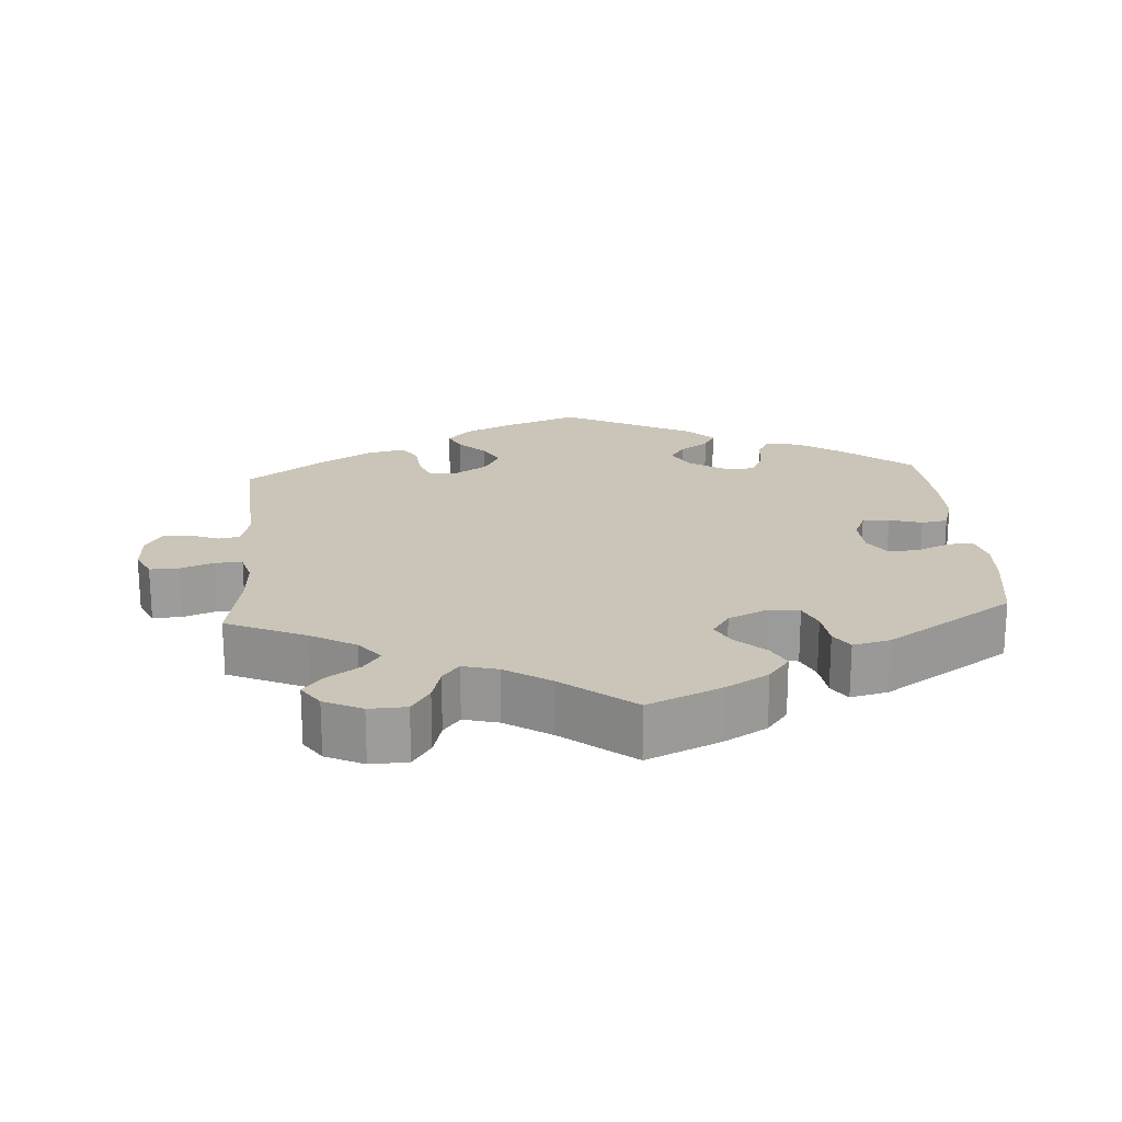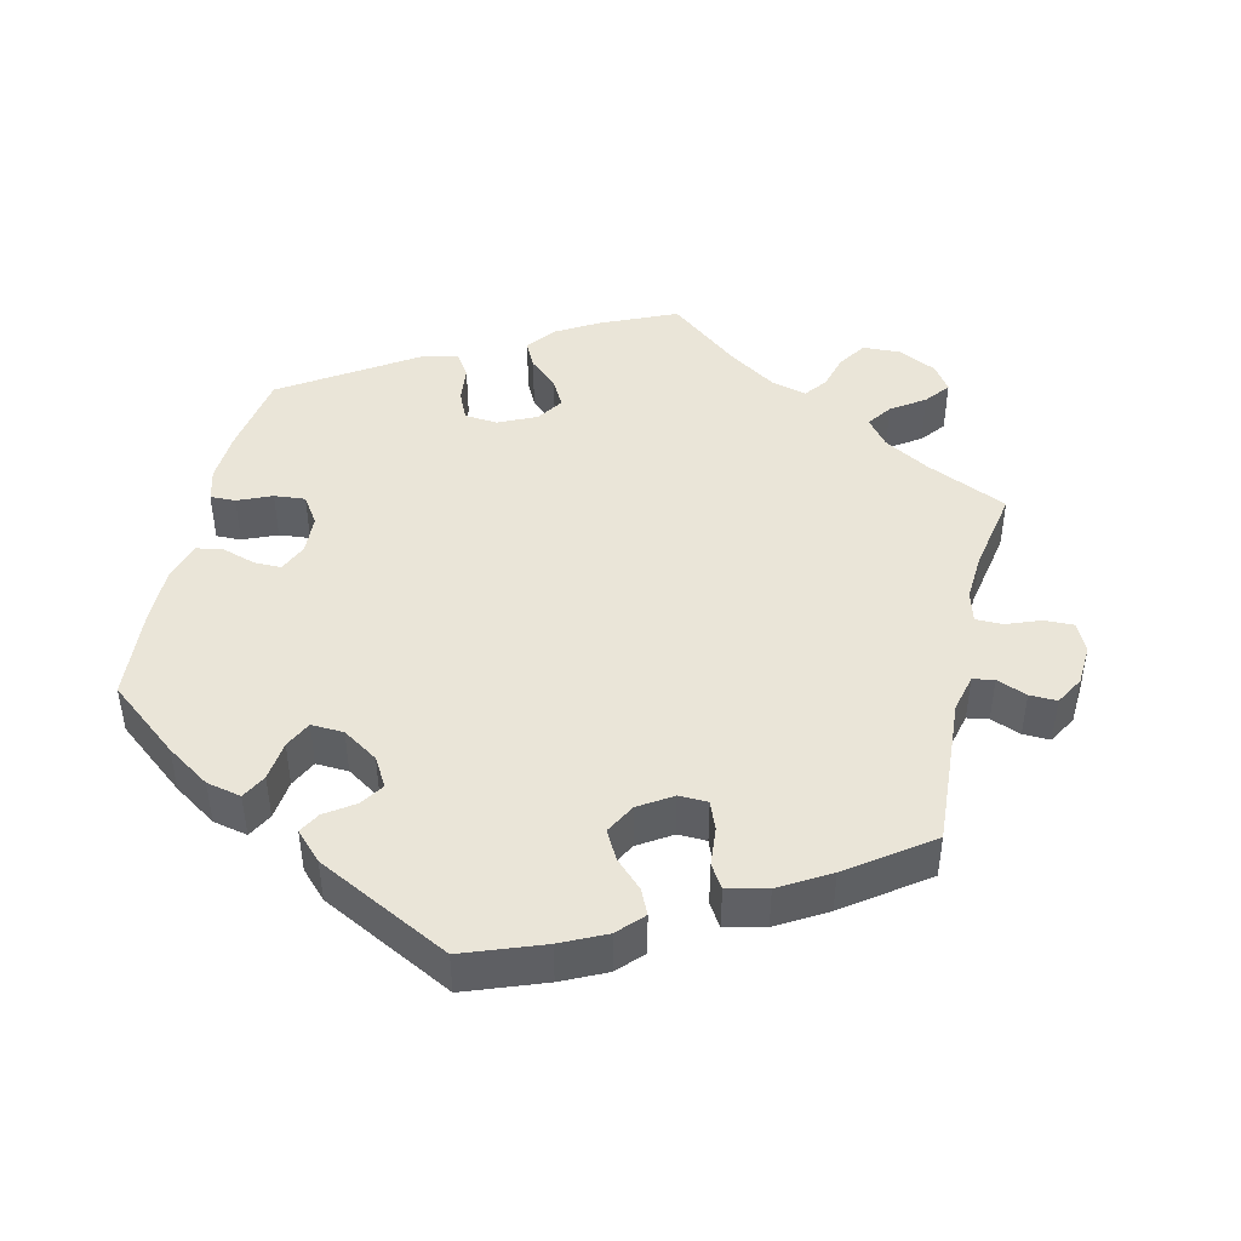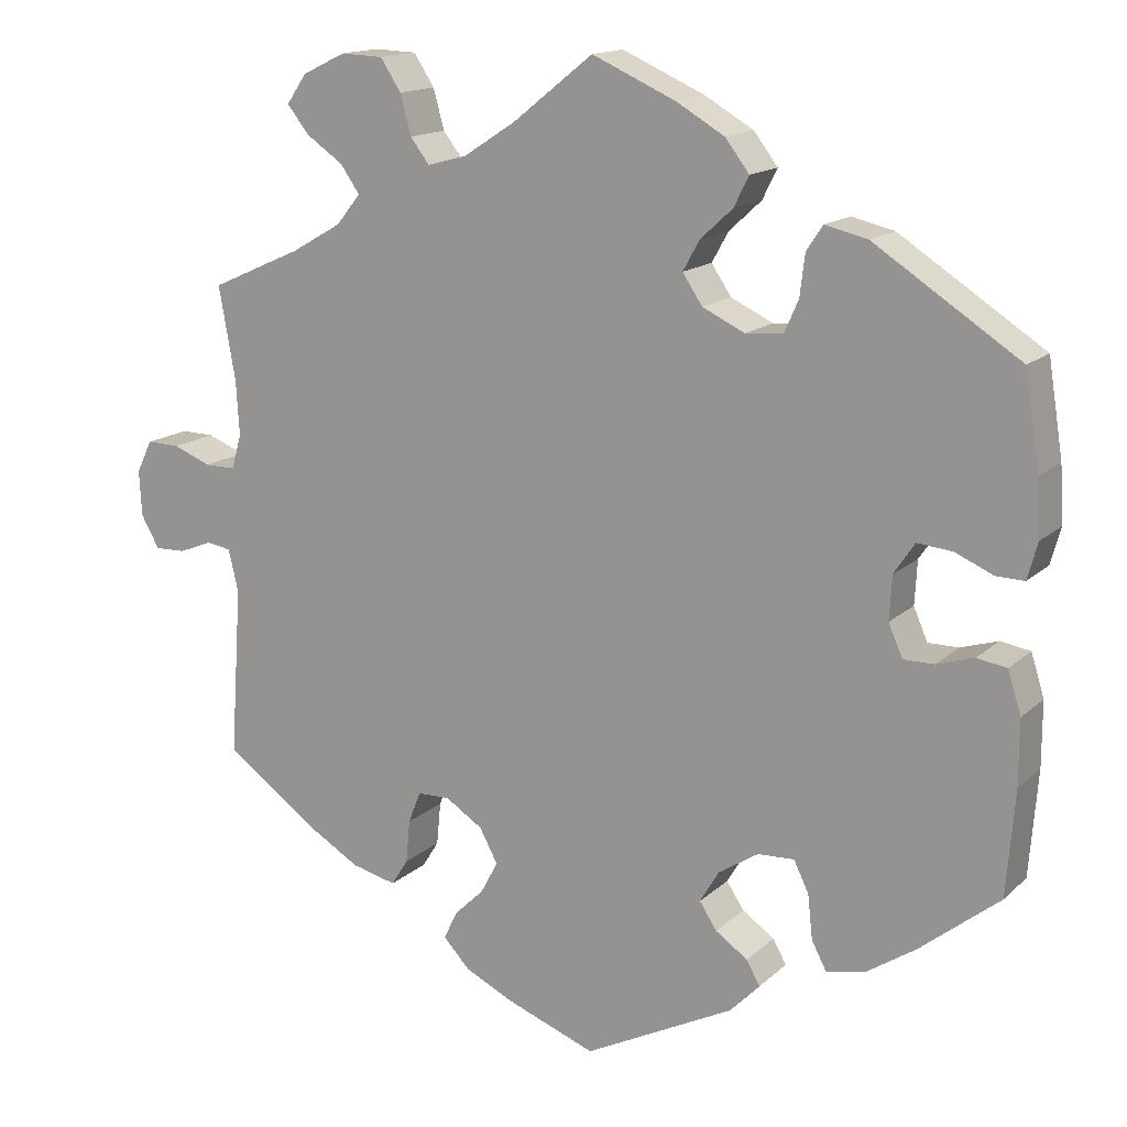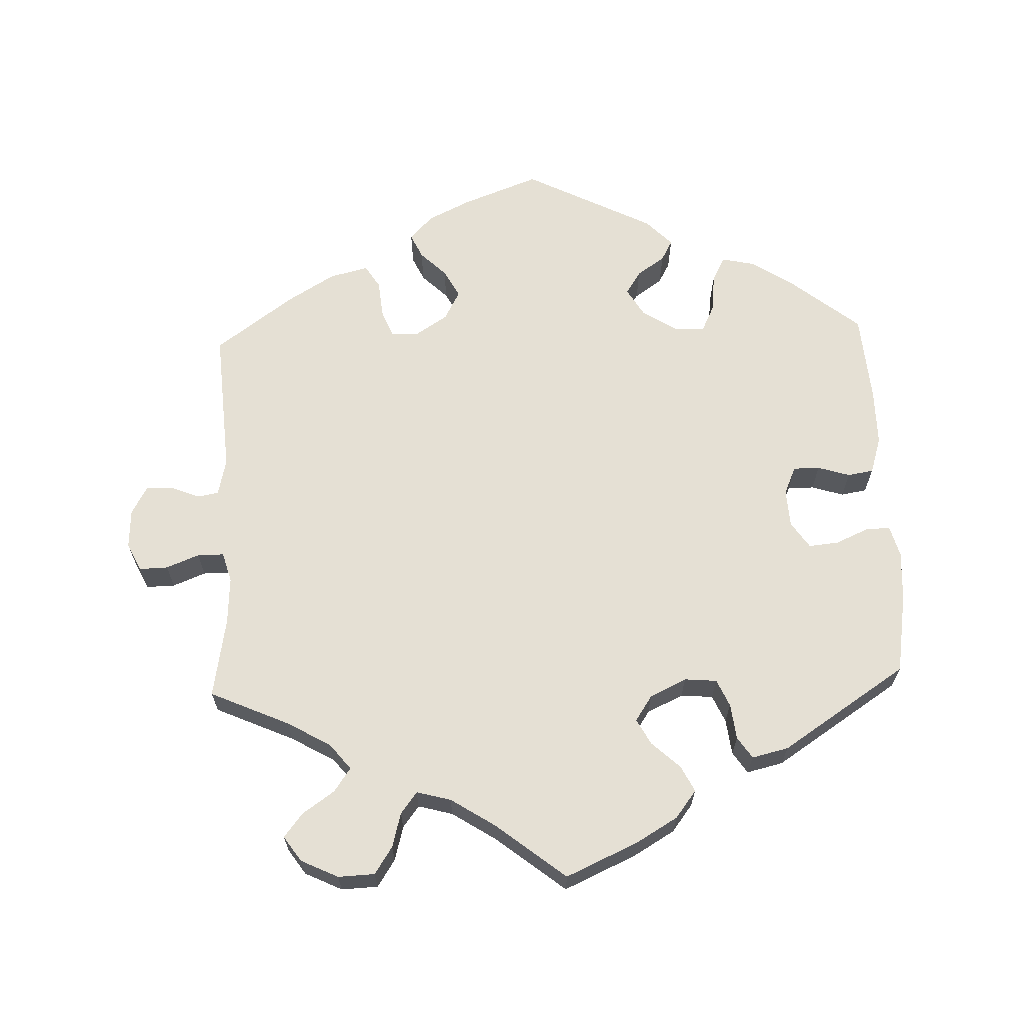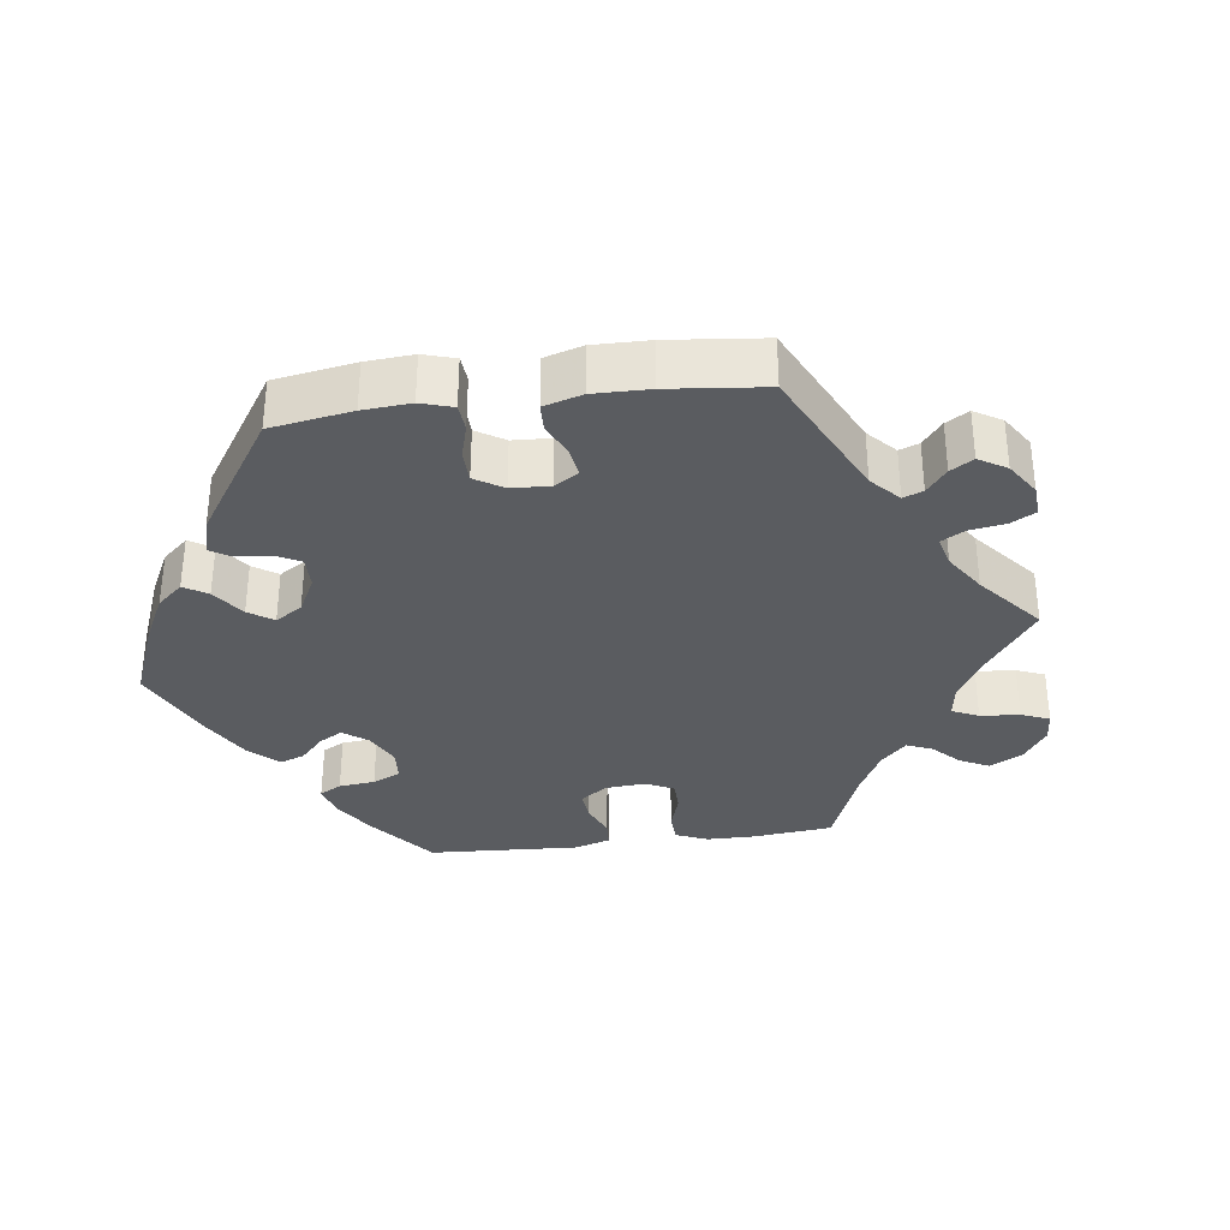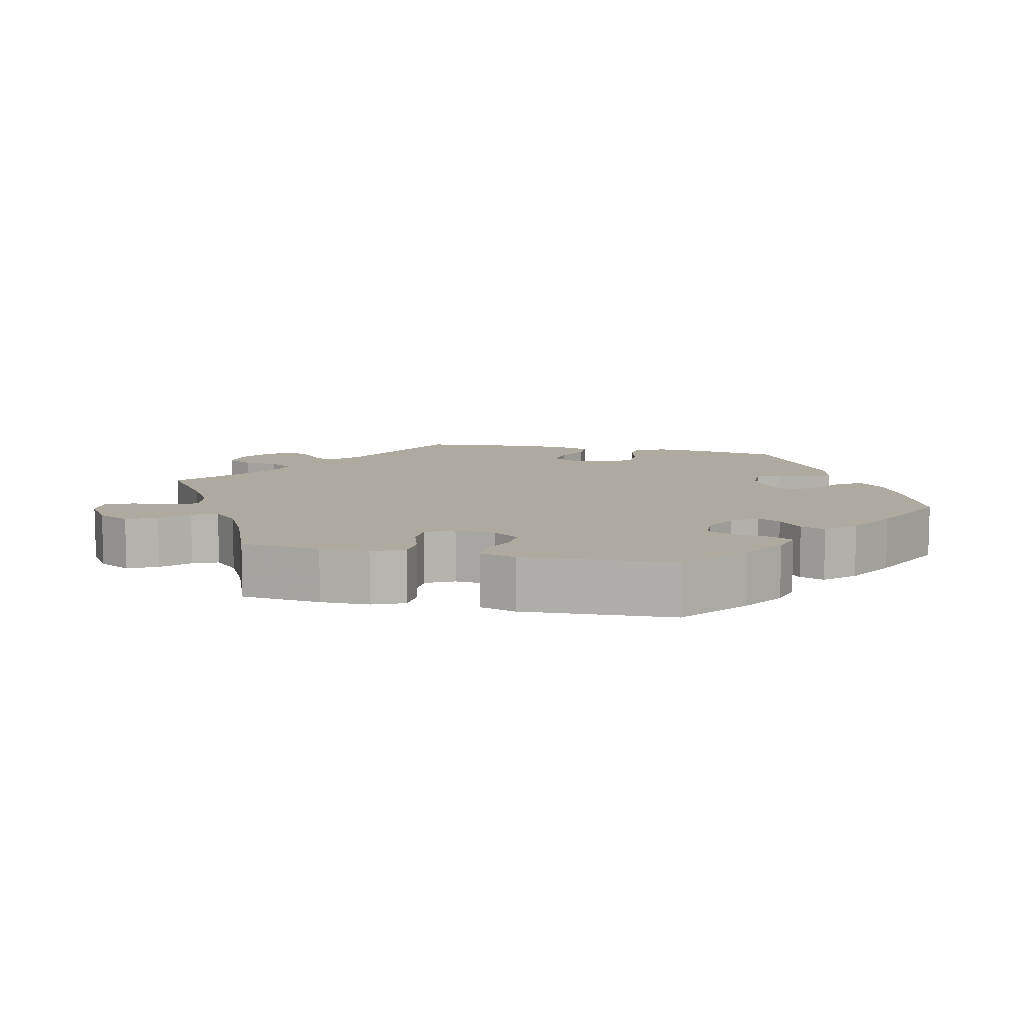
<metadata>
{"format":"obj","ext":"obj","renderer":"f3d","projection":"perspective","resolution":1024,"background":"white","views":[{"elev":20.3,"azim":-4.0,"up":"+Y"},{"elev":45.2,"azim":-166.7,"up":"+Y"},{"elev":15.1,"azim":29.3,"up":"+Z"},{"elev":65.4,"azim":-2.2,"up":"+Y"},{"elev":-33.9,"azim":-142.6,"up":"+Y"},{"elev":9.5,"azim":42.8,"up":"+Y"}]}
</metadata>
<code>
v -0.487 0.07 -0.084
v -0.499 0.07 -0.033
v -0.528 0.07 -0.028
v -0.569 0.07 -0.044
v -0.606 0.07 -0.045
v -0.628 0.07 -0.006
v -0.631 0.07 0.049
v -0.612 0.07 0.088
v -0.572 0.07 0.087
v -0.526 0.07 0.069
v -0.489 0.07 0.069
v -0.477 0.07 0.111
v -0.481 0.07 0.177
v -0.501 0.07 0.289
v -0.391 0.07 0.338
v -0.33 0.07 0.373
v -0.301 0.07 0.409
v -0.324 0.07 0.442
v -0.369 0.07 0.473
v -0.395 0.07 0.506
v -0.371 0.07 0.541
v -0.319 0.07 0.566
v -0.268 0.07 0.564
v -0.243 0.07 0.526
v -0.23 0.07 0.478
v -0.207 0.07 0.448
v -0.159 0.07 0.461
v -0.097 0.07 0.501
v 0 0.07 0.578
v 0.101 0.07 0.533
v 0.159 0.07 0.499
v 0.188 0.07 0.461
v 0.17 0.07 0.425
v 0.131 0.07 0.389
v 0.111 0.07 0.353
v 0.135 0.07 0.317
v 0.186 0.07 0.293
v 0.231 0.07 0.297
v 0.248 0.07 0.335
v 0.254 0.07 0.385
v 0.274 0.07 0.415
v 0.325 0.07 0.403
v 0.5 0.07 0.289
v 0.518 0.07 0.176
v 0.522 0.07 0.108
v 0.51 0.07 0.064
v 0.476 0.07 0.065
v 0.43 0.07 0.085
v 0.388 0.07 0.089
v 0.363 0.07 0.052
v 0.36 0.07 -0.001
v 0.377 0.07 -0.04
v 0.414 0.07 -0.04
v 0.459 0.07 -0.026
v 0.495 0.07 -0.032
v 0.511 0.07 -0.083
v 0.511 0.07 -0.161
v 0.501 0.07 -0.288
v 0.405 0.07 -0.365
v 0.346 0.07 -0.404
v 0.299 0.07 -0.414
v 0.281 0.07 -0.38
v 0.275 0.07 -0.326
v 0.257 0.07 -0.289
v 0.213 0.07 -0.291
v 0.165 0.07 -0.322
v 0.142 0.07 -0.361
v 0.163 0.07 -0.393
v 0.202 0.07 -0.42
v 0.218 0.07 -0.449
v 0.182 0.07 -0.486
v 0.001 0.07 -0.578
v -0.106 0.07 -0.538
v -0.166 0.07 -0.509
v -0.198 0.07 -0.475
v -0.182 0.07 -0.441
v -0.146 0.07 -0.406
v -0.125 0.07 -0.367
v -0.147 0.07 -0.326
v -0.192 0.07 -0.297
v -0.231 0.07 -0.298
v -0.246 0.07 -0.336
v -0.251 0.07 -0.388
v -0.271 0.07 -0.42
v -0.325 0.07 -0.407
v -0.392 0.07 -0.367
v -0.501 0.07 -0.288
v -0.487 0 -0.084
v -0.499 0 -0.033
v -0.528 0 -0.028
v -0.569 0 -0.044
v -0.606 0 -0.045
v -0.628 0 -0.006
v -0.631 0 0.049
v -0.612 0 0.088
v -0.572 0 0.087
v -0.526 0 0.069
v -0.489 0 0.069
v -0.477 0 0.111
v -0.481 0 0.177
v -0.501 0 0.289
v -0.391 0 0.338
v -0.33 0 0.373
v -0.301 0 0.409
v -0.324 0 0.442
v -0.369 0 0.473
v -0.395 0 0.506
v -0.371 0 0.541
v -0.319 0 0.566
v -0.268 0 0.564
v -0.243 0 0.526
v -0.23 0 0.478
v -0.207 0 0.448
v -0.159 0 0.461
v -0.097 0 0.501
v 0 0 0.578
v 0.101 0 0.533
v 0.159 0 0.499
v 0.188 0 0.461
v 0.17 0 0.425
v 0.131 0 0.389
v 0.111 0 0.353
v 0.135 0 0.317
v 0.186 0 0.293
v 0.231 0 0.297
v 0.248 0 0.335
v 0.254 0 0.385
v 0.274 0 0.415
v 0.325 0 0.403
v 0.5 0 0.289
v 0.518 0 0.176
v 0.522 0 0.108
v 0.51 0 0.064
v 0.476 0 0.065
v 0.43 0 0.085
v 0.388 0 0.089
v 0.363 0 0.052
v 0.36 0 -0.001
v 0.377 0 -0.04
v 0.414 0 -0.04
v 0.459 0 -0.026
v 0.495 0 -0.032
v 0.511 0 -0.083
v 0.511 0 -0.161
v 0.501 0 -0.288
v 0.405 0 -0.365
v 0.346 0 -0.404
v 0.299 0 -0.414
v 0.281 0 -0.38
v 0.275 0 -0.326
v 0.257 0 -0.289
v 0.213 0 -0.291
v 0.165 0 -0.322
v 0.142 0 -0.361
v 0.163 0 -0.393
v 0.202 0 -0.42
v 0.218 0 -0.449
v 0.182 0 -0.486
v 0.001 0 -0.578
v -0.106 0 -0.538
v -0.166 0 -0.509
v -0.198 0 -0.475
v -0.182 0 -0.441
v -0.146 0 -0.406
v -0.125 0 -0.367
v -0.147 0 -0.326
v -0.192 0 -0.297
v -0.231 0 -0.298
v -0.246 0 -0.336
v -0.251 0 -0.388
v -0.271 0 -0.42
v -0.325 0 -0.407
v -0.392 0 -0.367
v -0.501 0 -0.288
f 86 87 1
f 85 86 1 2
f 82 83 84 85
f 81 82 85 2
f 80 81 2
f 79 80 2
f 74 75 76 77
f 74 77 78
f 73 74 78
f 72 73 78
f 71 72 78 79
f 68 69 70 71
f 67 68 71 79
f 60 61 62 63
f 60 63 64
f 59 60 64
f 58 59 64
f 57 58 64
f 56 57 64 65
f 53 54 55 56
f 52 53 56 65
f 45 46 47 48
f 45 48 49
f 44 45 49
f 43 44 49
f 42 43 49 50
f 39 40 41 42
f 38 39 42 50
f 31 32 33 34
f 31 34 35
f 28 29 30 31
f 27 28 31 35
f 26 27 35 36
f 22 23 24 25
f 22 25 26
f 21 22 26
f 18 19 20 21
f 17 18 21 26
f 16 17 26 36
f 13 14 15
f 12 13 15 16
f 11 12 16 36
f 7 8 9 10
f 7 10 11
f 6 7 11
f 3 4 5 6
f 2 3 6 11
f 66 67 79 2
f 51 52 65 66
f 37 38 50 51
f 36 37 51 66
f 2 11 36 66
f 88 174 173
f 89 88 173 172
f 172 171 170 169
f 89 172 169 168
f 89 168 167
f 89 167 166
f 164 163 162 161
f 165 164 161
f 165 161 160
f 165 160 159
f 166 165 159 158
f 158 157 156 155
f 166 158 155 154
f 150 149 148 147
f 151 150 147
f 151 147 146
f 151 146 145
f 151 145 144
f 152 151 144 143
f 143 142 141 140
f 152 143 140 139
f 135 134 133 132
f 136 135 132
f 136 132 131
f 136 131 130
f 137 136 130 129
f 129 128 127 126
f 137 129 126 125
f 121 120 119 118
f 122 121 118
f 118 117 116 115
f 122 118 115 114
f 123 122 114 113
f 112 111 110 109
f 113 112 109
f 113 109 108
f 108 107 106 105
f 113 108 105 104
f 123 113 104 103
f 102 101 100
f 103 102 100 99
f 123 103 99 98
f 97 96 95 94
f 98 97 94
f 98 94 93
f 93 92 91 90
f 98 93 90 89
f 89 166 154 153
f 153 152 139 138
f 138 137 125 124
f 153 138 124 123
f 153 123 98 89
f 1 88 89 2
f 2 89 90 3
f 3 90 91 4
f 4 91 92 5
f 5 92 93 6
f 6 93 94 7
f 7 94 95 8
f 8 95 96 9
f 9 96 97 10
f 10 97 98 11
f 11 98 99 12
f 12 99 100 13
f 13 100 101 14
f 14 101 102 15
f 15 102 103 16
f 16 103 104 17
f 17 104 105 18
f 18 105 106 19
f 19 106 107 20
f 20 107 108 21
f 21 108 109 22
f 22 109 110 23
f 23 110 111 24
f 24 111 112 25
f 25 112 113 26
f 26 113 114 27
f 27 114 115 28
f 28 115 116 29
f 29 116 117 30
f 30 117 118 31
f 31 118 119 32
f 32 119 120 33
f 33 120 121 34
f 34 121 122 35
f 35 122 123 36
f 36 123 124 37
f 37 124 125 38
f 38 125 126 39
f 39 126 127 40
f 40 127 128 41
f 41 128 129 42
f 42 129 130 43
f 43 130 131 44
f 44 131 132 45
f 45 132 133 46
f 46 133 134 47
f 47 134 135 48
f 48 135 136 49
f 49 136 137 50
f 50 137 138 51
f 51 138 139 52
f 52 139 140 53
f 53 140 141 54
f 54 141 142 55
f 55 142 143 56
f 56 143 144 57
f 57 144 145 58
f 58 145 146 59
f 59 146 147 60
f 60 147 148 61
f 61 148 149 62
f 62 149 150 63
f 63 150 151 64
f 64 151 152 65
f 65 152 153 66
f 66 153 154 67
f 67 154 155 68
f 68 155 156 69
f 69 156 157 70
f 70 157 158 71
f 71 158 159 72
f 72 159 160 73
f 73 160 161 74
f 74 161 162 75
f 75 162 163 76
f 76 163 164 77
f 77 164 165 78
f 78 165 166 79
f 79 166 167 80
f 80 167 168 81
f 81 168 169 82
f 82 169 170 83
f 83 170 171 84
f 84 171 172 85
f 85 172 173 86
f 86 173 174 87
f 87 174 88 1

</code>
